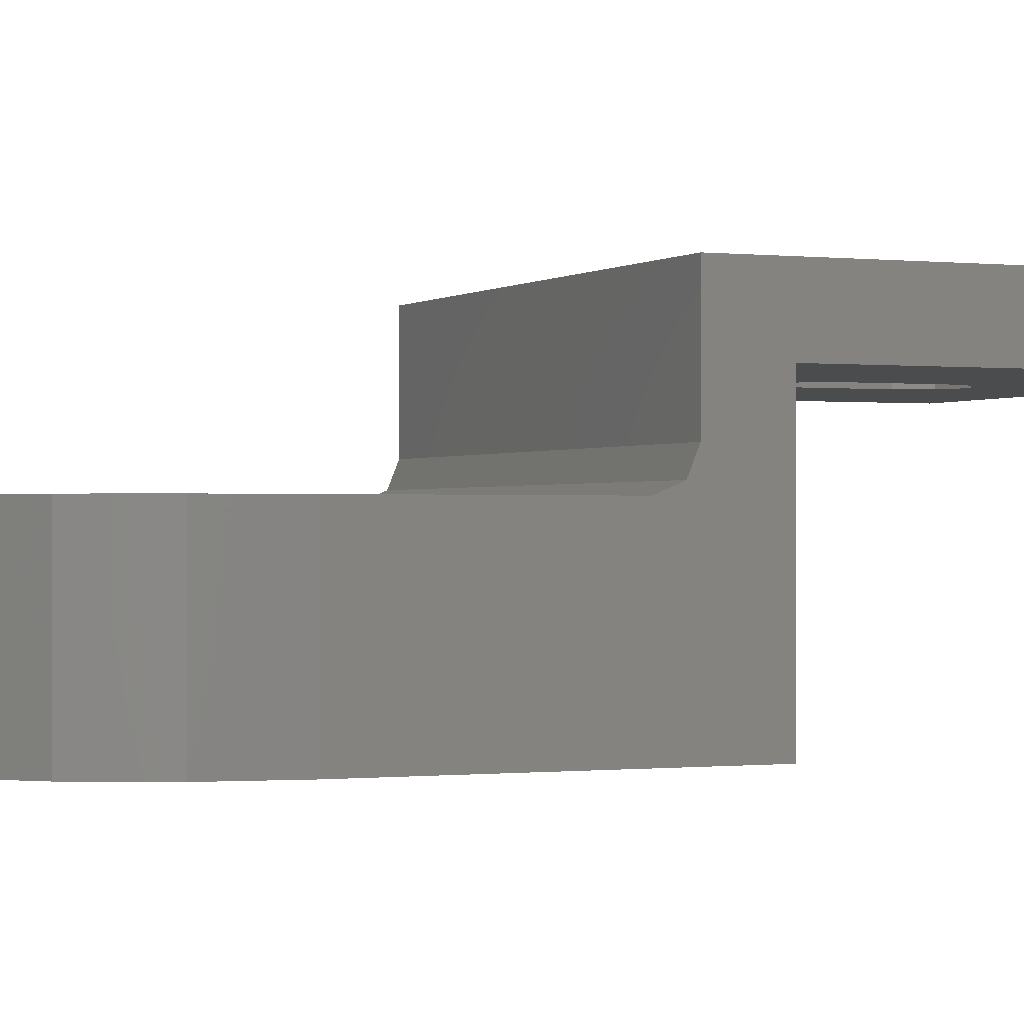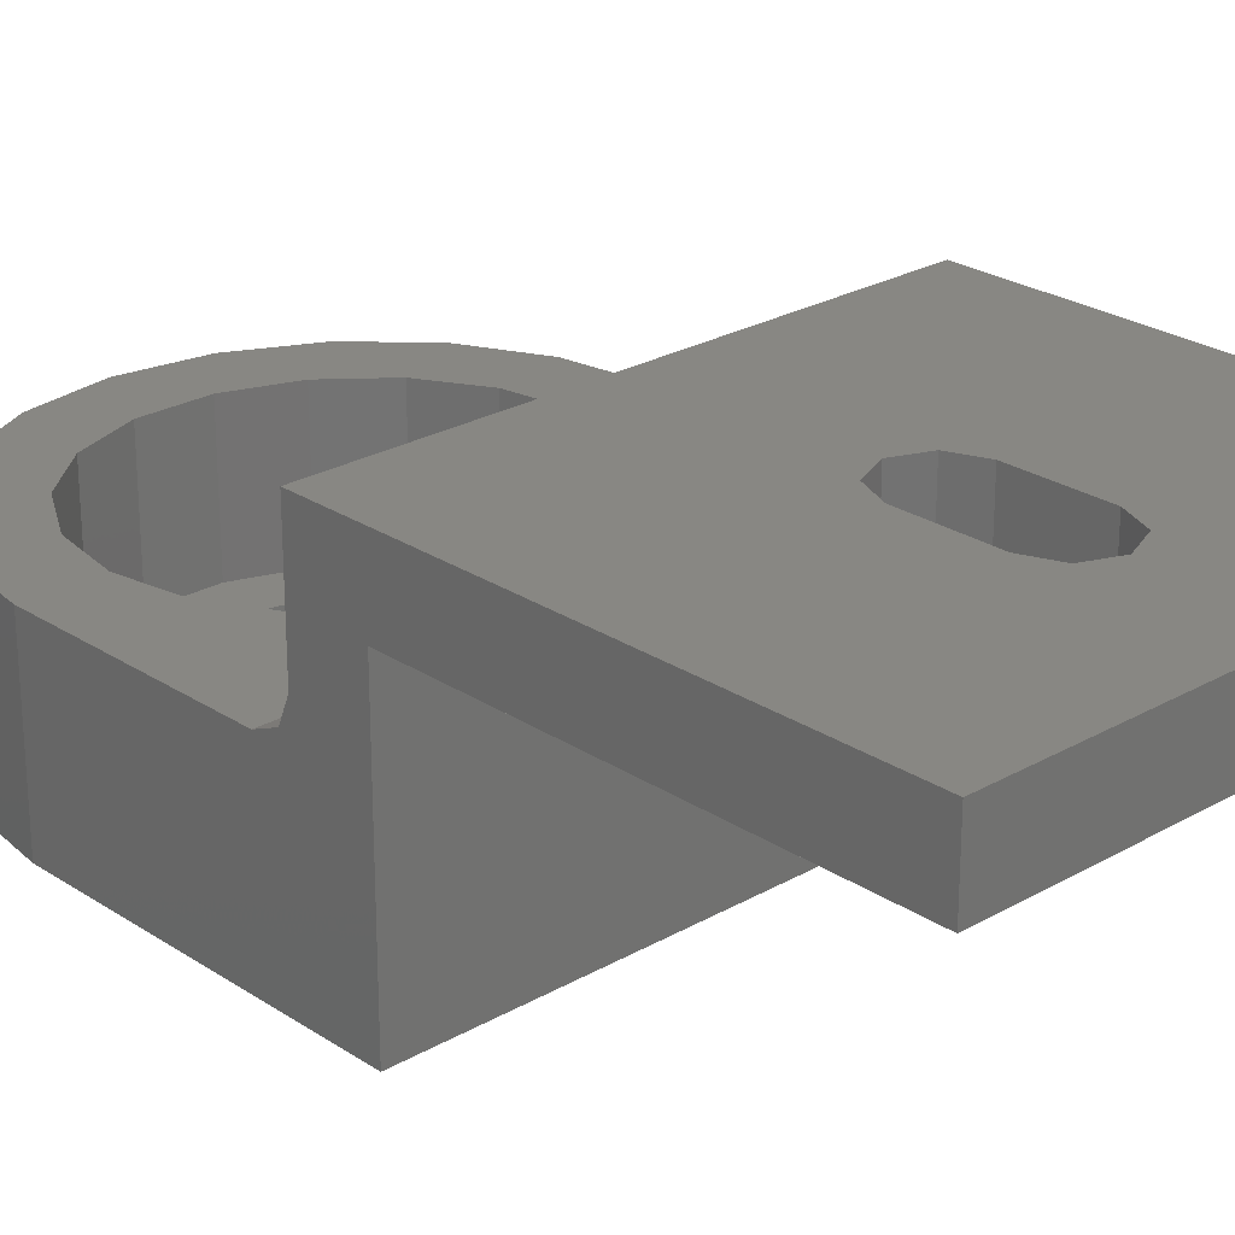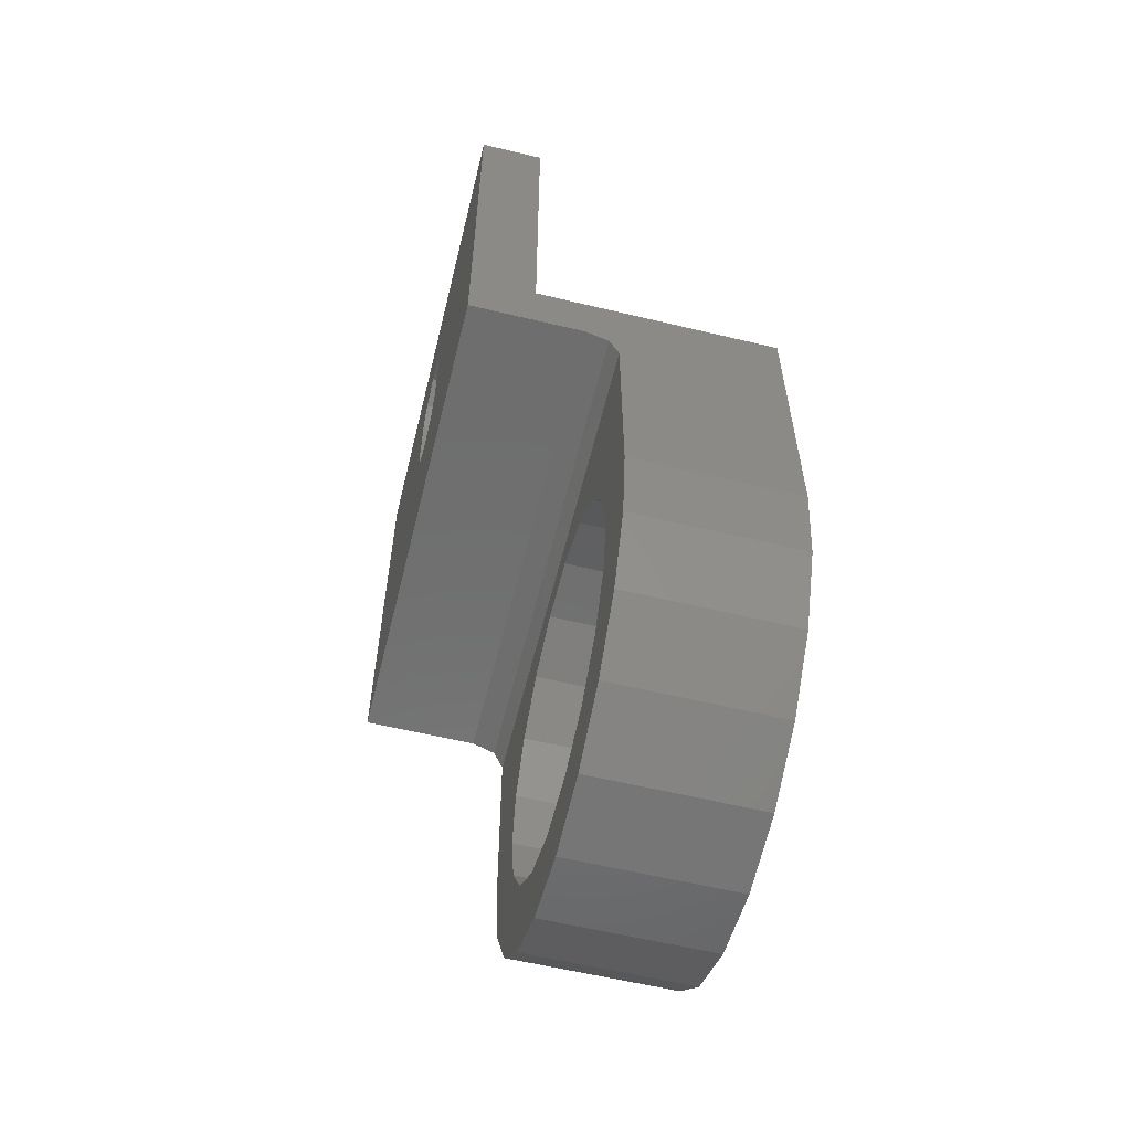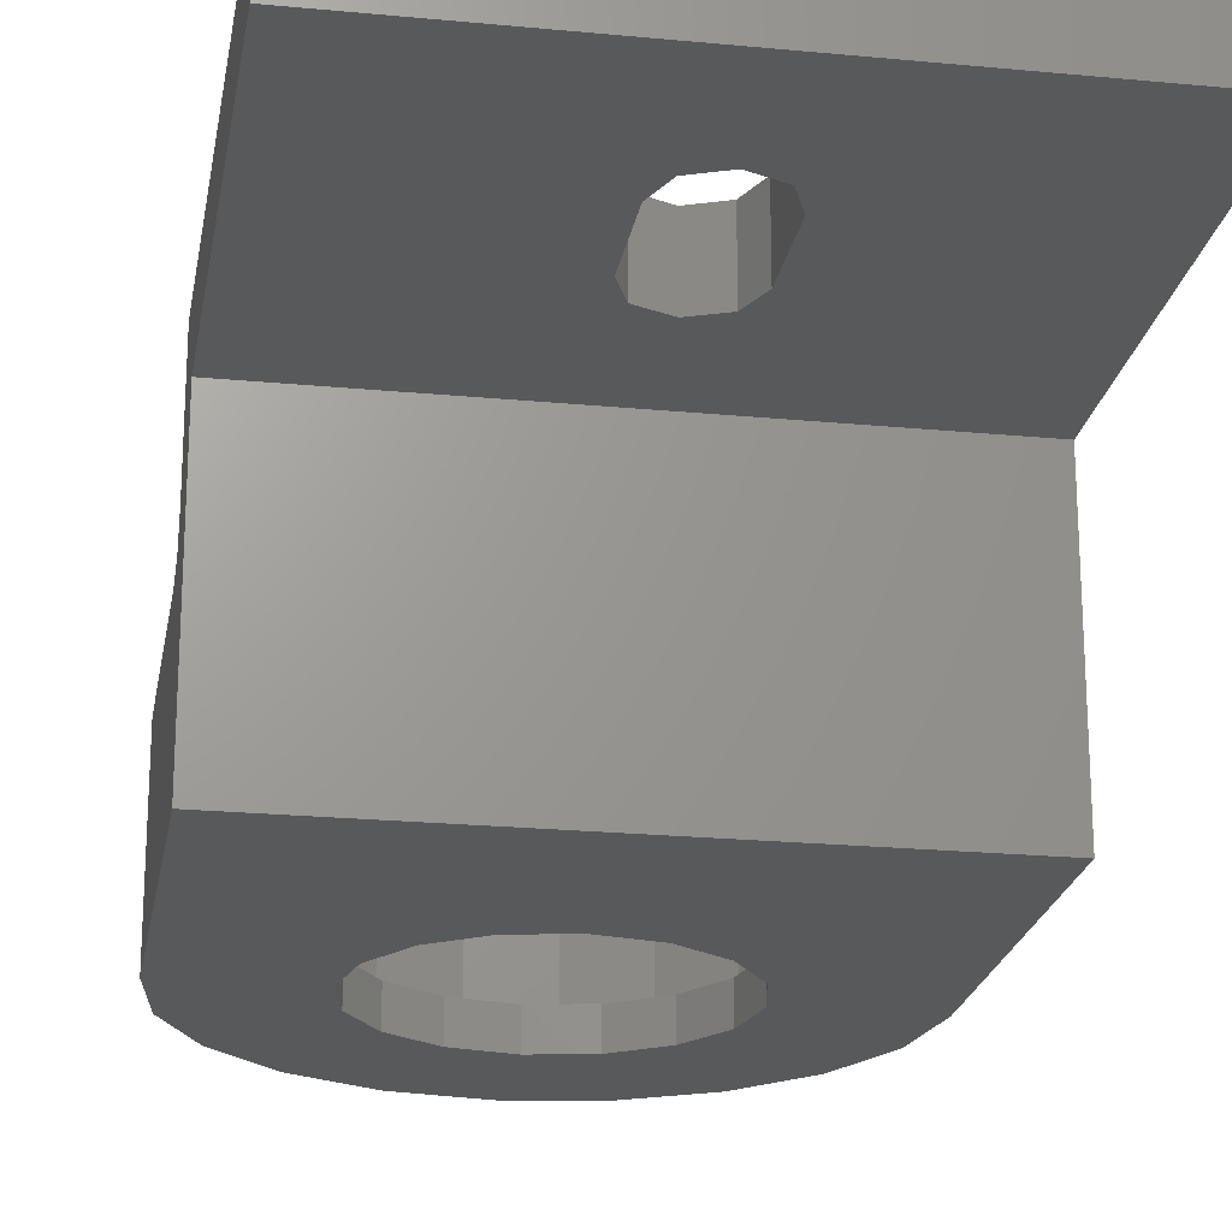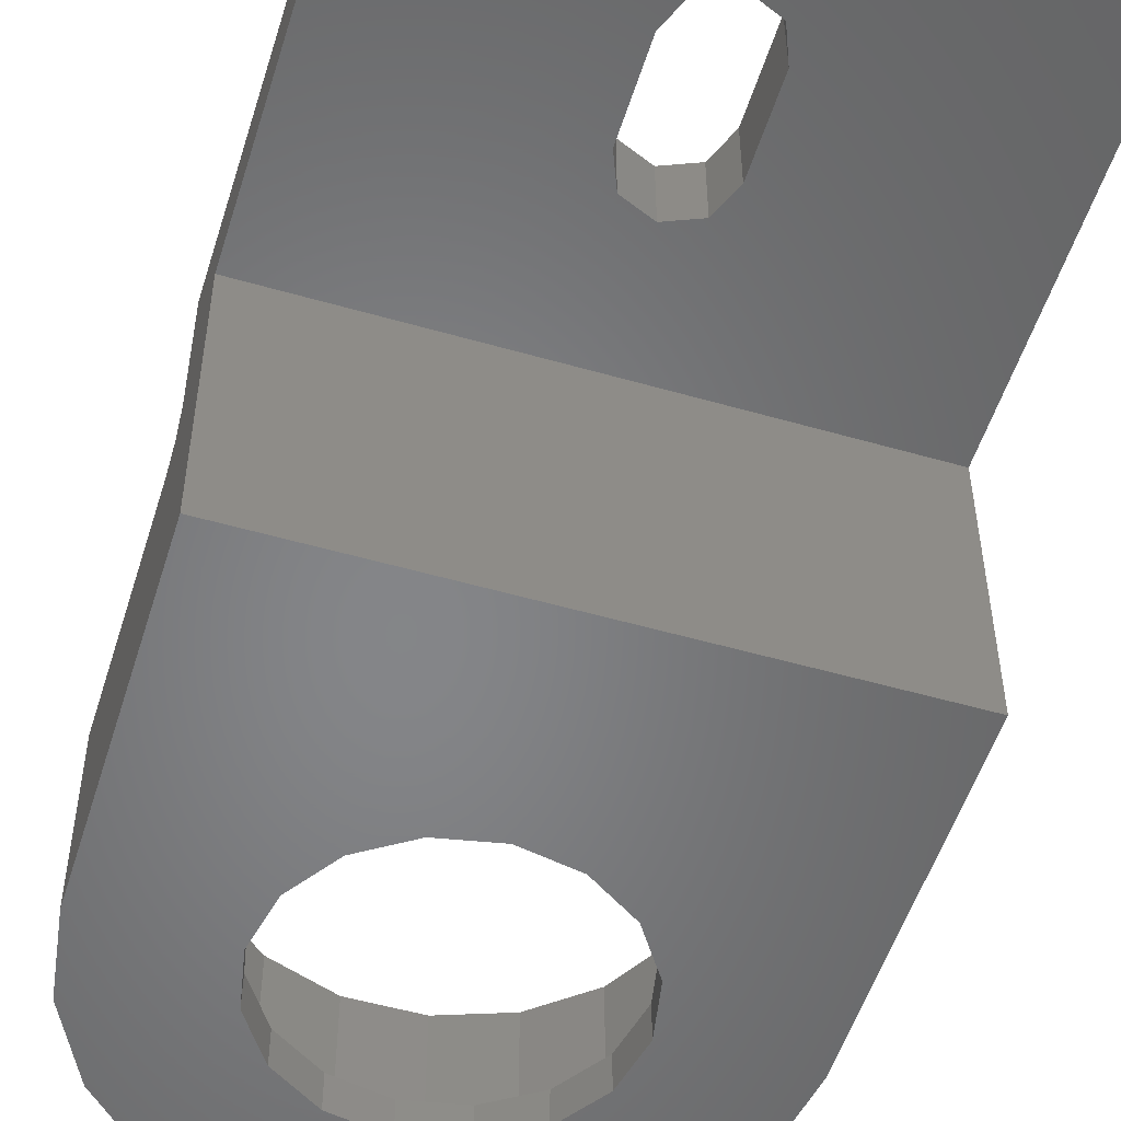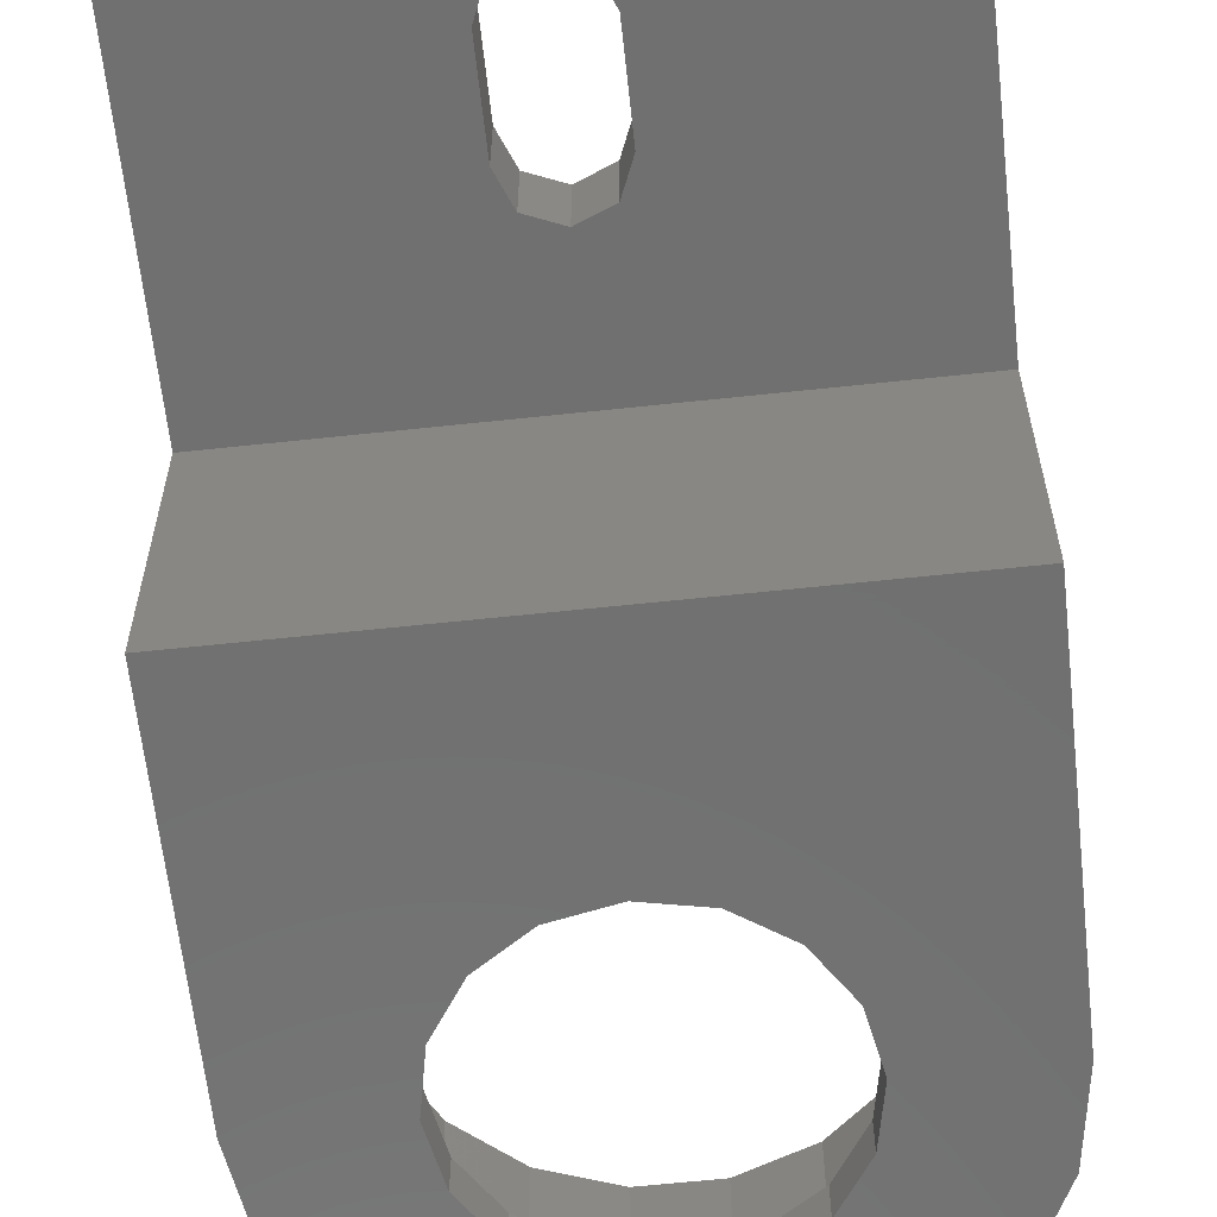
<metadata>
{"format":"stl","ext":"stl","renderer":"f3d","projection":"perspective","resolution":1024,"background":"white","views":[{"elev":-0.4,"azim":66.2,"up":"+Z"},{"elev":24.9,"azim":136.9,"up":"+Z"},{"elev":-59.9,"azim":76.2,"up":"+Y"},{"elev":-21.8,"azim":170.4,"up":"+Z"},{"elev":-52.8,"azim":162.8,"up":"+Z"},{"elev":-62.4,"azim":-173.8,"up":"+Z"}]}
</metadata>
<code>
# stl→obj: 126 verts, 256 faces
v 30 -16 4
v 0 -16 4
v 30 -16 -3
v 0 -16 -3
v 13.09 -41.83 -5
v 15 -46 -5
v 16.91 -41.83 -5
v 2.22e-15 -18 -5
v 0 -31 -5
v 4 -31 -5
v 4.663 -27.24 -5
v 6.574 -23.93 -5
v 9.5 -21.47 -5
v 13.09 -20.17 -5
v 16.91 -20.17 -5
v 30 -18 -5
v 20.5 -21.47 -5
v 23.43 -23.93 -5
v 25.34 -27.24 -5
v 26 -31 -5
v 30 -31 -5
v 10.36 -45.27 -5
v 6.183 -43.14 -5
v 2.865 -39.82 -5
v 9.5 -40.53 -5
v 0.7342 -35.64 -5
v 6.574 -38.07 -5
v 4.663 -34.76 -5
v 19.64 -45.27 -5
v 23.82 -43.14 -5
v 20.5 -40.53 -5
v 27.14 -39.82 -5
v 23.43 -38.07 -5
v 29.27 -35.64 -5
v 25.34 -34.76 -5
v 0 12 4
v 0 12 0
v 0 -12 0
v 0 -12 -15
v 0 -31 -15
v 0 -16.59 -4.414
v 30 -12 0
v 30 12 0
v 30 12 4
v 30 -12 -15
v 30 -16.59 -4.414
v 30 -31 -15
v 2.865 -39.82 -15
v 0.7342 -35.64 -15
v 23 -31 -15
v 29.27 -35.64 -15
v 27.14 -39.82 -15
v 23.82 -43.14 -15
v 22.39 -34.06 -15
v 6.183 -43.14 -15
v 7 -31 -15
v 7.609 -34.06 -15
v 9.343 -36.66 -15
v 10.36 -45.27 -15
v 18.06 -23.61 -15
v 15 -23 -15
v 11.94 -23.61 -15
v 9.343 -25.34 -15
v 7.609 -27.94 -15
v 22.39 -27.94 -15
v 20.66 -25.34 -15
v 20.66 -36.66 -15
v 19.64 -45.27 -15
v 18.06 -38.39 -15
v 15 -46 -15
v 15 -39 -15
v 11.94 -38.39 -15
v 26 -31 -13
v 25.34 -27.24 -13
v 23.43 -23.93 -13
v 20.5 -21.47 -13
v 16.91 -20.17 -13
v 13.09 -20.17 -13
v 9.5 -21.47 -13
v 6.574 -23.93 -13
v 4.663 -27.24 -13
v 4 -31 -13
v 4.663 -34.76 -13
v 6.574 -38.07 -13
v 9.5 -40.53 -13
v 13.09 -41.83 -13
v 16.91 -41.83 -13
v 20.5 -40.53 -13
v 23.43 -38.07 -13
v 25.34 -34.76 -13
v 15 -23 -13
v 18.06 -23.61 -13
v 20.66 -25.34 -13
v 15 -39 -13
v 11.94 -38.39 -13
v 9.343 -36.66 -13
v 7.609 -34.06 -13
v 7 -31 -13
v 7.609 -27.94 -13
v 9.343 -25.34 -13
v 11.94 -23.61 -13
v 20.66 -36.66 -13
v 18.06 -38.39 -13
v 22.39 -27.94 -13
v 23 -31 -13
v 22.39 -34.06 -13
v 17.5 2.5 0
v 16.77 4.268 0
v 16.77 -4.268 0
v 17.5 -2.5 0
v 12.5 2.5 0
v 12.5 -2.5 0
v 13.23 -4.268 0
v 15 -5 0
v 15 5 0
v 13.23 4.268 0
v 17.5 -2.5 4
v 16.77 -4.268 4
v 16.77 4.268 4
v 17.5 2.5 4
v 12.5 -2.5 4
v 12.5 2.5 4
v 13.23 4.268 4
v 15 5 4
v 15 -5 4
v 13.23 -4.268 4
f 1 2 3
f 3 2 4
f 5 6 7
f 8 9 10
f 8 10 11
f 8 11 12
f 8 12 13
f 8 13 14
f 8 14 15
f 8 15 16
f 16 15 17
f 16 17 18
f 16 18 19
f 16 19 20
f 16 20 21
f 22 6 23
f 23 6 5
f 23 5 24
f 24 5 25
f 24 25 26
f 26 25 27
f 26 27 28
f 6 29 7
f 7 29 30
f 7 30 31
f 31 30 32
f 31 32 33
f 33 32 34
f 33 34 35
f 10 9 28
f 28 9 26
f 20 35 21
f 21 35 34
f 2 36 37
f 2 37 38
f 2 38 4
f 39 40 9
f 39 9 8
f 39 8 41
f 39 41 4
f 39 4 38
f 1 3 42
f 1 42 43
f 1 43 44
f 45 42 3
f 45 3 46
f 45 46 16
f 45 16 21
f 45 21 47
f 3 4 46
f 46 4 41
f 46 41 16
f 16 41 8
f 40 48 49
f 50 45 47
f 50 47 51
f 50 51 52
f 50 52 53
f 50 53 54
f 55 48 40
f 55 40 56
f 55 56 57
f 55 57 58
f 55 58 59
f 39 60 61
f 39 61 62
f 39 62 63
f 39 63 64
f 39 64 56
f 39 56 40
f 45 50 65
f 45 65 66
f 45 66 60
f 45 60 39
f 54 53 67
f 67 53 68
f 67 68 69
f 69 68 70
f 69 70 71
f 71 70 72
f 72 70 59
f 72 59 58
f 73 20 74
f 74 20 19
f 74 19 75
f 75 19 18
f 75 18 76
f 76 18 17
f 76 17 77
f 77 17 15
f 77 15 78
f 78 15 14
f 78 14 79
f 79 14 13
f 79 13 80
f 80 13 12
f 80 12 81
f 81 12 11
f 81 11 82
f 82 11 10
f 82 10 83
f 83 10 28
f 83 28 84
f 84 28 27
f 84 27 85
f 85 27 25
f 85 25 86
f 86 25 5
f 86 5 87
f 87 5 7
f 87 7 88
f 88 7 31
f 88 31 89
f 89 31 33
f 89 33 90
f 90 33 35
f 90 35 73
f 73 35 20
f 77 78 76
f 76 78 91
f 76 91 75
f 75 91 92
f 75 92 93
f 88 89 87
f 87 89 94
f 87 94 86
f 86 94 85
f 85 94 84
f 84 94 95
f 84 95 83
f 83 95 96
f 83 96 97
f 83 97 82
f 82 97 98
f 82 98 81
f 81 98 99
f 81 99 80
f 80 99 100
f 80 100 101
f 80 101 79
f 79 101 91
f 79 91 78
f 90 102 89
f 89 102 103
f 89 103 94
f 75 93 74
f 74 93 104
f 74 104 73
f 73 104 105
f 73 105 90
f 90 105 106
f 90 106 102
f 56 98 57
f 57 98 97
f 57 97 58
f 58 97 96
f 58 96 72
f 72 96 95
f 72 95 71
f 71 95 94
f 71 94 69
f 69 94 103
f 69 103 67
f 67 103 102
f 67 102 54
f 54 102 106
f 54 106 50
f 50 106 105
f 50 105 65
f 65 105 104
f 65 104 66
f 66 104 93
f 66 93 60
f 60 93 92
f 60 92 61
f 61 92 91
f 61 91 62
f 62 91 101
f 62 101 63
f 63 101 100
f 63 100 64
f 64 100 99
f 64 99 56
f 56 99 98
f 39 38 45
f 45 38 42
f 9 40 26
f 26 40 49
f 26 49 24
f 24 49 48
f 24 48 23
f 23 48 55
f 23 55 22
f 22 55 59
f 22 59 6
f 6 59 70
f 6 70 29
f 29 70 68
f 29 68 30
f 30 68 53
f 30 53 32
f 32 53 52
f 32 52 34
f 34 52 51
f 34 51 21
f 21 51 47
f 43 107 108
f 42 38 109
f 42 109 110
f 42 110 107
f 42 107 43
f 38 37 111
f 38 111 112
f 38 112 113
f 38 113 114
f 38 114 109
f 37 43 108
f 37 108 115
f 37 115 116
f 37 116 111
f 1 117 118
f 44 36 119
f 44 119 120
f 44 120 117
f 44 117 1
f 36 2 121
f 36 121 122
f 36 122 123
f 36 123 124
f 36 124 119
f 2 1 118
f 2 118 125
f 2 125 126
f 2 126 121
f 122 111 123
f 123 111 116
f 123 116 124
f 124 116 115
f 124 115 119
f 119 115 108
f 119 108 120
f 120 108 107
f 122 121 111
f 111 121 112
f 117 110 118
f 118 110 109
f 118 109 125
f 125 109 114
f 125 114 126
f 126 114 113
f 126 113 121
f 121 113 112
f 117 120 110
f 110 120 107
f 37 36 43
f 43 36 44

</code>
